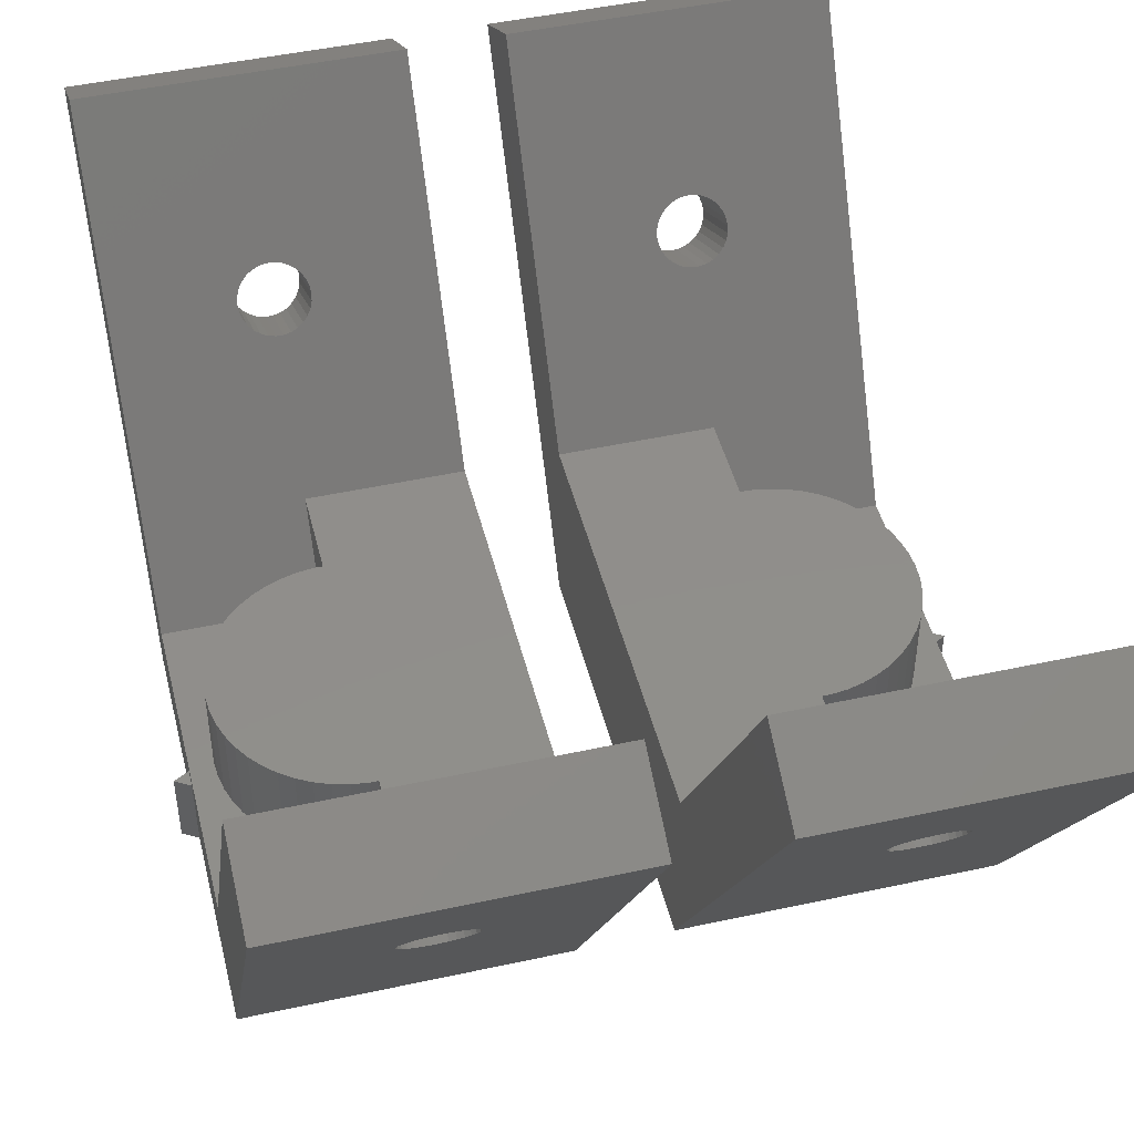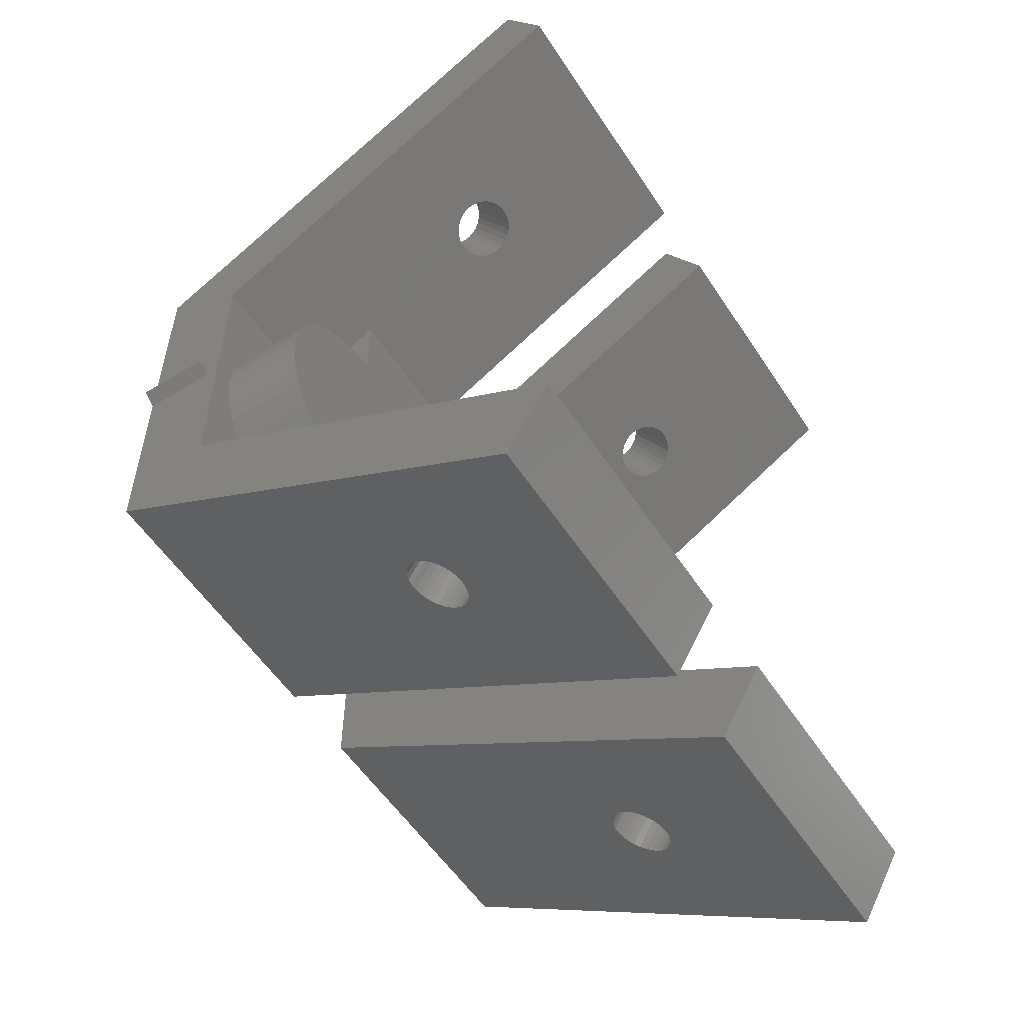
<metadata>
{"format":"stl","ext":"stl","renderer":"f3d","projection":"perspective","resolution":1024,"background":"white","views":[{"elev":47.0,"azim":166.1,"up":"+Z"},{"elev":-54.8,"azim":-57.4,"up":"+Y"}]}
</metadata>
<code>
# stl→obj: 400 verts, 808 faces
v 0 -7.55 31.61
v 0 -2.354 34.61
v 0 10.7 0
v 0 10.7 12
v 0 39.08 12
v 0 52.13 34.61
v 0 57.33 31.61
v 0 39.08 0
v 20 -7.55 31.61
v 20 -2.354 34.61
v 20 10.7 0
v 12.06 -0.3174 19.08
v 11.82 -0.1137 18.73
v 11.51 0.06104 18.43
v 7.799 -1.009 20.28
v 9.305 -1.845 21.73
v 9.765 -1.894 21.81
v 7.945 -1.233 20.67
v 8.875 -1.749 21.56
v 8.18 -1.436 21.02
v 8.494 -1.611 21.32
v 10.24 -1.894 21.81
v 10.7 -1.845 21.73
v 11.12 -1.749 21.56
v 8.875 0.1993 18.19
v 8.494 0.06104 18.43
v 11.51 -1.611 21.32
v 11.82 -1.436 21.02
v 12.06 -1.233 20.67
v 12.2 -1.009 20.28
v 12.25 -0.775 19.88
v 12.2 -0.5411 19.47
v 11.12 0.1993 18.19
v 10.7 0.2949 18.02
v 10.24 0.3438 17.94
v 9.765 0.3438 17.94
v 9.305 0.2949 18.02
v 8.18 -0.1137 18.73
v 7.945 -0.3174 19.08
v 7.799 -0.5411 19.47
v 7.75 -0.775 19.88
v 20 25.57 0
v 20 39.08 0
v 20 24.42 0
v 21 25 0
v 9.765 51.67 21.81
v 20 57.33 31.61
v 7.799 50.32 19.47
v 7.75 50.55 19.88
v 7.945 50.1 19.08
v 8.18 49.89 18.73
v 8.875 49.58 18.19
v 8.494 49.72 18.43
v 12.2 50.32 19.47
v 12.06 50.1 19.08
v 9.305 49.49 18.02
v 9.765 49.44 17.94
v 10.24 49.44 17.94
v 10.7 49.49 18.02
v 11.12 49.58 18.19
v 11.51 49.72 18.43
v 11.82 49.89 18.73
v 12.25 50.55 19.88
v 12.2 50.79 20.28
v 12.06 51.01 20.67
v 11.82 51.22 21.02
v 11.51 51.39 21.32
v 11.12 51.53 21.56
v 10.24 51.67 21.81
v 10.7 51.62 21.73
v 9.305 51.62 21.73
v 8.875 51.53 21.56
v 8.494 51.39 21.32
v 8.18 51.22 21.02
v 7.945 51.01 20.67
v 7.799 50.79 20.28
v 20 52.13 34.61
v 10 39.08 12
v 7.799 45.12 22.47
v 10 35.62 6
v 20 35.62 6
v 8.494 46.19 24.32
v 7.945 44.9 22.08
v 7.75 45.36 22.88
v 7.799 45.59 23.28
v 12.06 44.9 22.08
v 11.82 44.7 21.73
v 7.945 45.82 23.67
v 8.18 46.02 24.02
v 8.875 46.33 24.56
v 9.305 46.43 24.73
v 12.2 45.59 23.28
v 12.25 45.36 22.88
v 9.765 46.48 24.81
v 10.24 46.48 24.81
v 10.7 46.43 24.73
v 11.51 44.52 21.43
v 11.12 46.33 24.56
v 11.51 46.19 24.32
v 11.82 46.02 24.02
v 12.06 45.82 23.67
v 12.2 45.12 22.47
v 11.12 44.38 21.19
v 10.24 44.24 20.94
v 9.765 44.24 20.94
v 10.7 44.29 21.02
v 9.305 44.29 21.02
v 8.875 44.38 21.19
v 8.494 44.52 21.43
v 8.18 44.7 21.73
v 10 10.7 12
v 10.53 16.52 12
v 10 16.52 12
v 11.59 16.65 12
v 12.63 16.92 12
v 13.62 17.31 12
v 14.55 17.82 12
v 15.42 18.45 12
v 16.2 19.18 12
v 16.88 20 12
v 17.45 20.91 12
v 17.9 21.87 12
v 18.23 22.89 12
v 18.43 23.93 12
v 18.5 25 12
v 18.43 26.07 12
v 18.23 27.11 12
v 17.9 28.13 12
v 17.45 29.09 12
v 10 33.48 12
v 10.53 33.48 12
v 16.88 30 12
v 11.59 33.35 12
v 16.2 30.82 12
v 12.63 33.08 12
v 15.42 31.55 12
v 14.55 32.18 12
v 13.62 32.69 12
v 20 14.16 6
v 10 14.16 6
v 8.494 5.257 21.43
v 7.75 4.421 22.88
v 7.799 4.655 22.47
v 7.799 4.187 23.28
v 7.945 4.879 22.08
v 8.18 5.082 21.73
v 8.875 5.395 21.19
v 12.2 4.655 22.47
v 12.06 4.879 22.08
v 9.305 5.491 21.02
v 9.765 5.54 20.94
v 10.24 5.54 20.94
v 10.7 5.491 21.02
v 11.12 5.395 21.19
v 11.51 5.257 21.43
v 11.82 5.082 21.73
v 12.25 4.421 22.88
v 12.2 4.187 23.28
v 12.06 3.964 23.67
v 11.82 3.76 24.02
v 11.51 3.585 24.32
v 11.12 3.447 24.56
v 10.7 3.351 24.73
v 10.24 3.302 24.81
v 9.765 3.302 24.81
v 9.305 3.351 24.73
v 8.875 3.447 24.56
v 8.494 3.585 24.32
v 8.18 3.76 24.02
v 7.945 3.964 23.67
v 20 25.57 5
v 20 24.42 5
v 21 25 5
v 10 16.52 6
v 18.43 26.07 6
v 18.5 25 6
v 10.53 16.52 6
v 10 33.48 6
v 10.53 33.48 6
v 11.59 33.35 6
v 12.63 33.08 6
v 13.62 32.69 6
v 14.55 32.18 6
v 15.42 31.55 6
v 16.2 30.82 6
v 16.88 30 6
v 18.43 23.93 6
v 18.23 22.89 6
v 17.45 29.09 6
v 17.9 28.13 6
v 18.23 27.11 6
v 17.9 21.87 6
v 17.45 20.91 6
v 16.88 20 6
v 16.2 19.18 6
v 15.42 18.45 6
v 14.55 17.82 6
v 13.62 17.31 6
v 12.63 16.92 6
v 11.59 16.65 6
v -27 25 5
v -27 25 0
v -26 24.42 0
v -26 24.42 5
v -26 39.08 0
v -6 39.08 0
v -26 25.57 0
v -6 10.7 0
v -26 10.7 0
v -26 25.57 5
v -26 57.33 31.61
v -26 35.62 6
v -26 52.13 34.61
v -26 14.16 6
v -26 -2.354 34.61
v -26 -7.55 31.61
v -18.25 -0.775 19.88
v -6 -7.55 31.61
v -18.2 -0.5411 19.47
v -18.2 -1.009 20.28
v -18.06 -1.233 20.67
v -17.82 -1.436 21.02
v -17.51 -1.611 21.32
v -17.12 -1.749 21.56
v -16.7 -1.845 21.73
v -16.24 -1.894 21.81
v -15.76 -1.894 21.81
v -14.18 -0.1137 18.73
v -14.49 0.06104 18.43
v -17.12 0.1993 18.19
v -17.51 0.06104 18.43
v -15.3 -1.845 21.73
v -14.88 -1.749 21.56
v -14.49 -1.611 21.32
v -16.24 0.3438 17.94
v -16.7 0.2949 18.02
v -14.18 -1.436 21.02
v -15.76 0.3438 17.94
v -13.94 -1.233 20.67
v -15.3 0.2949 18.02
v -13.8 -1.009 20.28
v -14.88 0.1993 18.19
v -13.75 -0.775 19.88
v -13.8 -0.5411 19.47
v -13.94 -0.3174 19.08
v -17.82 -0.1137 18.73
v -18.06 -0.3174 19.08
v -6 39.08 12
v -6 57.33 31.61
v -6 10.7 12
v -6 -2.354 34.61
v -6 52.13 34.61
v -18.06 50.1 19.08
v -13.8 50.32 19.47
v -13.94 50.1 19.08
v -18.25 50.55 19.88
v -18.2 50.32 19.47
v -17.82 49.89 18.73
v -17.12 49.58 18.19
v -17.51 49.72 18.43
v -16.7 49.49 18.02
v -16.24 49.44 17.94
v -15.76 49.44 17.94
v -15.3 49.49 18.02
v -14.88 49.58 18.19
v -14.49 49.72 18.43
v -14.18 49.89 18.73
v -13.75 50.55 19.88
v -13.8 50.79 20.28
v -13.94 51.01 20.67
v -14.18 51.22 21.02
v -14.49 51.39 21.32
v -14.88 51.53 21.56
v -16.24 51.67 21.81
v -15.76 51.67 21.81
v -15.3 51.62 21.73
v -16.7 51.62 21.73
v -17.12 51.53 21.56
v -17.51 51.39 21.32
v -17.82 51.22 21.02
v -18.06 51.01 20.67
v -18.2 50.79 20.28
v -16 10.7 12
v -13.94 4.879 22.08
v -15.3 5.491 21.02
v -15.76 5.54 20.94
v -18.2 4.187 23.28
v -16.7 3.351 24.73
v -16.24 3.302 24.81
v -18.25 4.421 22.88
v -18.2 4.655 22.47
v -15.76 3.302 24.81
v -18.06 4.879 22.08
v -15.3 3.351 24.73
v -17.82 5.082 21.73
v -14.88 3.447 24.56
v -17.51 5.257 21.43
v -17.12 5.395 21.19
v -14.49 3.585 24.32
v -16.7 5.491 21.02
v -14.18 3.76 24.02
v -16.24 5.54 20.94
v -13.94 3.964 23.67
v -13.8 4.187 23.28
v -14.88 5.395 21.19
v -13.75 4.421 22.88
v -14.49 5.257 21.43
v -13.8 4.655 22.47
v -14.18 5.082 21.73
v -17.12 3.447 24.56
v -17.51 3.585 24.32
v -17.82 3.76 24.02
v -18.06 3.964 23.67
v -16 14.16 6
v -16 39.08 12
v -13.8 45.12 22.47
v -16 35.62 6
v -13.94 44.9 22.08
v -16.24 46.48 24.81
v -15.76 46.48 24.81
v -18.25 45.36 22.88
v -18.2 45.59 23.28
v -16.7 46.43 24.73
v -18.06 45.82 23.67
v -17.12 46.33 24.56
v -17.82 46.02 24.02
v -17.51 46.19 24.32
v -15.3 46.43 24.73
v -14.88 46.33 24.56
v -14.49 46.19 24.32
v -15.3 44.29 21.02
v -15.76 44.24 20.94
v -14.18 46.02 24.02
v -13.94 45.82 23.67
v -13.8 45.59 23.28
v -13.75 45.36 22.88
v -14.18 44.7 21.73
v -14.49 44.52 21.43
v -14.88 44.38 21.19
v -16.24 44.24 20.94
v -18.06 44.9 22.08
v -18.2 45.12 22.47
v -16.7 44.29 21.02
v -17.12 44.38 21.19
v -17.51 44.52 21.43
v -17.82 44.7 21.73
v -18.63 16.92 6
v -19.62 17.31 6
v -16 16.52 6
v -16.53 16.52 6
v -20.55 17.82 6
v -17.59 16.65 6
v -21.42 18.45 6
v -22.2 19.18 6
v -22.88 20 6
v -23.45 20.91 6
v -23.9 21.87 6
v -24.23 22.89 6
v -24.43 23.93 6
v -24.5 25 6
v -24.43 26.07 6
v -24.23 27.11 6
v -23.9 28.13 6
v -23.45 29.09 6
v -22.88 30 6
v -22.2 30.82 6
v -21.42 31.55 6
v -20.55 32.18 6
v -19.62 32.69 6
v -18.63 33.08 6
v -17.59 33.35 6
v -16.53 33.48 6
v -16 33.48 6
v -24.43 23.93 12
v -24.23 22.89 12
v -23.9 21.87 12
v -22.88 20 12
v -23.45 20.91 12
v -22.2 19.18 12
v -21.42 18.45 12
v -20.55 17.82 12
v -19.62 17.31 12
v -18.63 16.92 12
v -17.59 16.65 12
v -16.53 16.52 12
v -16 16.52 12
v -16 33.48 12
v -16.53 33.48 12
v -17.59 33.35 12
v -18.63 33.08 12
v -20.55 32.18 12
v -19.62 32.69 12
v -21.42 31.55 12
v -22.2 30.82 12
v -22.88 30 12
v -23.45 29.09 12
v -23.9 28.13 12
v -24.23 27.11 12
v -24.43 26.07 12
v -24.5 25 12
f 1 2 3
f 3 2 4
f 4 5 3
f 5 6 7
f 5 7 8
f 5 8 3
f 9 10 2
f 1 9 2
f 3 11 9
f 12 3 9
f 13 14 3
f 1 3 15
f 16 17 9
f 1 15 18
f 19 16 9
f 1 18 20
f 1 21 9
f 1 20 21
f 17 22 9
f 22 23 9
f 23 24 9
f 25 26 3
f 24 27 9
f 27 28 9
f 28 29 9
f 29 30 9
f 30 31 9
f 31 32 9
f 32 12 9
f 13 3 12
f 14 33 3
f 33 34 3
f 34 35 3
f 35 36 3
f 36 37 3
f 26 38 3
f 39 3 38
f 40 3 39
f 41 3 40
f 15 3 41
f 21 19 9
f 37 25 3
f 3 8 11
f 42 8 43
f 11 8 44
f 42 45 44
f 42 44 8
f 8 7 43
f 46 7 47
f 48 7 49
f 50 7 48
f 43 7 50
f 43 50 51
f 52 43 53
f 54 47 55
f 43 52 56
f 43 56 57
f 43 57 58
f 43 58 59
f 43 59 60
f 43 60 61
f 43 61 62
f 43 62 55
f 43 55 47
f 63 47 54
f 64 47 63
f 65 47 64
f 66 47 65
f 67 47 66
f 68 47 67
f 46 47 69
f 68 70 47
f 70 69 47
f 71 7 46
f 72 7 71
f 73 7 72
f 74 7 73
f 75 7 74
f 76 7 75
f 49 7 76
f 53 43 51
f 7 6 77
f 47 7 77
f 6 5 78
f 79 6 78
f 80 81 78
f 82 77 6
f 83 79 78
f 84 6 79
f 85 6 84
f 86 87 81
f 88 89 6
f 89 82 6
f 90 91 77
f 92 93 81
f 94 77 91
f 95 77 94
f 96 77 95
f 87 97 81
f 98 77 96
f 99 77 98
f 100 77 99
f 101 77 100
f 81 77 101
f 93 102 81
f 81 101 92
f 102 86 81
f 97 103 81
f 104 105 81
f 81 103 106
f 105 107 81
f 81 106 104
f 82 90 77
f 108 109 81
f 81 109 78
f 109 110 78
f 110 83 78
f 107 108 81
f 85 88 6
f 5 4 111
f 112 5 113
f 113 5 111
f 114 5 112
f 115 5 114
f 116 5 115
f 117 5 116
f 118 5 117
f 119 5 118
f 120 5 119
f 121 5 120
f 122 5 121
f 123 5 122
f 124 5 123
f 125 5 124
f 126 5 125
f 127 5 126
f 128 5 127
f 129 5 128
f 130 5 129
f 131 130 132
f 133 131 134
f 135 133 136
f 137 135 136
f 136 133 134
f 134 131 132
f 132 130 129
f 138 135 137
f 130 78 5
f 139 140 10
f 10 140 111
f 141 111 4
f 142 4 2
f 143 4 142
f 144 142 2
f 145 4 143
f 146 4 145
f 147 111 141
f 148 10 149
f 150 111 147
f 151 111 150
f 152 111 151
f 153 111 152
f 154 111 153
f 155 111 154
f 156 111 155
f 149 111 156
f 10 111 149
f 157 10 148
f 158 10 157
f 159 10 158
f 160 10 159
f 161 10 160
f 162 10 161
f 163 10 162
f 164 10 163
f 165 10 164
f 10 165 2
f 165 166 2
f 166 167 2
f 167 168 2
f 168 169 2
f 169 170 2
f 170 144 2
f 141 4 146
f 10 9 11
f 139 10 11
f 43 171 42
f 81 171 43
f 47 81 43
f 44 139 11
f 77 81 47
f 81 172 171
f 172 139 44
f 81 139 172
f 18 15 144
f 170 18 144
f 15 41 142
f 144 15 142
f 142 41 40
f 143 142 40
f 143 40 39
f 145 143 39
f 145 39 38
f 146 145 38
f 146 38 26
f 141 146 26
f 141 26 25
f 147 141 25
f 147 25 37
f 150 147 37
f 150 37 36
f 151 150 36
f 151 36 35
f 152 151 35
f 152 35 34
f 153 152 34
f 153 34 33
f 154 153 33
f 154 33 14
f 155 154 14
f 14 13 155
f 155 13 156
f 13 12 156
f 156 12 149
f 12 32 149
f 149 32 148
f 32 31 148
f 148 31 157
f 30 158 31
f 31 158 157
f 29 159 30
f 30 159 158
f 28 160 29
f 29 160 159
f 27 161 28
f 28 161 160
f 24 162 27
f 27 162 161
f 23 163 24
f 24 163 162
f 22 164 23
f 23 164 163
f 17 165 22
f 22 165 164
f 16 166 17
f 17 166 165
f 19 167 16
f 16 167 166
f 21 168 19
f 19 168 167
f 21 20 169
f 168 21 169
f 20 18 170
f 169 20 170
f 45 173 172
f 44 45 172
f 173 45 171
f 171 45 42
f 49 76 85
f 84 49 85
f 79 48 49
f 84 79 49
f 76 75 88
f 85 76 88
f 75 74 89
f 88 75 89
f 74 73 82
f 89 74 82
f 72 90 73
f 73 90 82
f 71 91 72
f 72 91 90
f 46 94 71
f 71 94 91
f 69 95 46
f 46 95 94
f 70 96 69
f 69 96 95
f 68 98 70
f 70 98 96
f 67 99 68
f 68 99 98
f 66 100 67
f 67 100 99
f 65 101 66
f 66 101 100
f 64 92 65
f 65 92 101
f 63 93 64
f 64 93 92
f 63 54 93
f 93 54 102
f 54 55 102
f 102 55 86
f 55 62 86
f 86 62 87
f 62 61 87
f 87 61 97
f 97 61 60
f 103 97 60
f 103 60 59
f 106 103 59
f 106 59 58
f 104 106 58
f 104 58 57
f 105 104 57
f 105 57 56
f 107 105 56
f 107 56 52
f 108 107 52
f 108 52 53
f 109 108 53
f 109 53 51
f 110 109 51
f 110 51 50
f 83 110 50
f 83 50 48
f 79 83 48
f 174 140 139
f 175 176 139
f 177 174 139
f 80 178 81
f 178 179 81
f 179 180 81
f 180 181 81
f 181 182 81
f 182 183 81
f 183 184 81
f 184 185 81
f 185 186 81
f 187 188 139
f 81 189 190
f 176 187 139
f 81 190 191
f 81 175 139
f 81 191 175
f 188 192 139
f 192 193 139
f 193 194 139
f 194 195 139
f 195 196 139
f 196 197 139
f 197 198 139
f 198 199 139
f 199 200 139
f 200 177 139
f 186 189 81
f 130 178 80
f 78 130 80
f 178 130 179
f 179 130 131
f 179 131 180
f 180 131 133
f 180 133 181
f 181 133 135
f 181 135 182
f 182 135 138
f 182 138 183
f 183 138 137
f 183 137 184
f 184 137 136
f 184 136 185
f 185 136 134
f 186 185 134
f 132 186 134
f 189 186 132
f 129 189 132
f 190 189 129
f 128 190 129
f 191 190 128
f 127 191 128
f 175 191 127
f 126 175 127
f 176 175 126
f 125 176 126
f 124 187 176
f 125 124 176
f 123 188 187
f 124 123 187
f 122 192 188
f 123 122 188
f 121 193 192
f 122 121 192
f 120 194 193
f 121 120 193
f 119 195 194
f 120 119 194
f 118 196 195
f 119 118 195
f 117 197 196
f 118 117 196
f 116 198 197
f 117 116 197
f 115 199 198
f 116 115 198
f 114 200 199
f 115 114 199
f 112 177 200
f 114 112 200
f 113 174 177
f 112 113 177
f 113 111 174
f 174 111 140
f 171 172 173
f 201 202 203
f 204 201 203
f 205 206 207
f 207 206 208
f 203 208 209
f 207 208 203
f 203 202 207
f 202 201 207
f 207 201 210
f 204 210 201
f 211 212 213
f 205 212 211
f 210 212 205
f 214 212 210
f 203 214 204
f 214 210 204
f 214 203 209
f 214 209 215
f 209 216 215
f 210 205 207
f 217 216 209
f 208 218 209
f 219 217 209
f 220 216 217
f 221 216 220
f 222 216 221
f 223 216 222
f 224 225 218
f 218 216 223
f 225 226 218
f 226 227 218
f 228 229 209
f 230 231 209
f 218 227 232
f 218 232 233
f 218 233 234
f 235 236 209
f 218 234 237
f 238 235 209
f 218 237 239
f 240 238 209
f 218 239 241
f 242 240 209
f 218 241 243
f 229 242 209
f 218 243 244
f 218 245 209
f 218 244 245
f 245 228 209
f 231 246 209
f 246 247 209
f 247 219 209
f 223 224 218
f 236 230 209
f 248 206 249
f 208 206 248
f 248 250 208
f 251 208 250
f 251 218 208
f 252 248 249
f 253 206 211
f 211 206 205
f 254 249 255
f 256 257 211
f 258 206 253
f 257 253 211
f 259 206 260
f 261 206 259
f 262 206 261
f 263 206 262
f 264 206 263
f 265 206 264
f 266 206 265
f 267 206 266
f 255 206 267
f 249 206 255
f 268 249 254
f 269 249 268
f 270 249 269
f 271 249 270
f 272 249 271
f 273 249 272
f 274 249 275
f 249 273 276
f 249 276 275
f 249 274 211
f 274 277 211
f 277 278 211
f 278 279 211
f 279 280 211
f 280 281 211
f 281 282 211
f 282 256 211
f 260 206 258
f 215 216 218
f 251 215 218
f 283 251 250
f 284 251 283
f 285 214 286
f 215 287 214
f 288 251 289
f 287 290 214
f 290 291 214
f 289 251 292
f 291 293 214
f 292 251 294
f 293 295 214
f 294 251 296
f 295 297 214
f 297 298 214
f 296 251 299
f 298 300 214
f 299 251 301
f 300 302 214
f 301 251 303
f 302 286 214
f 303 251 304
f 214 285 283
f 285 305 283
f 304 251 306
f 305 307 283
f 306 251 308
f 307 309 283
f 309 284 283
f 308 251 284
f 215 251 288
f 215 288 310
f 215 310 311
f 215 311 312
f 215 312 313
f 215 313 287
f 314 214 283
f 252 249 211
f 213 252 211
f 252 315 248
f 316 315 252
f 317 315 213
f 212 317 213
f 316 318 315
f 319 320 252
f 213 321 322
f 323 319 252
f 213 322 324
f 325 323 252
f 213 324 326
f 213 327 252
f 213 326 327
f 320 328 252
f 328 329 252
f 329 330 252
f 331 332 315
f 330 333 252
f 333 334 252
f 334 335 252
f 335 336 252
f 336 316 252
f 318 337 315
f 337 338 315
f 338 339 315
f 332 340 315
f 341 342 315
f 343 315 340
f 344 315 343
f 345 315 344
f 346 315 345
f 341 315 346
f 213 342 321
f 213 315 342
f 327 325 252
f 339 331 315
f 347 348 314
f 314 349 350
f 348 351 314
f 352 314 350
f 352 347 314
f 351 353 314
f 353 214 314
f 354 214 353
f 355 214 354
f 356 214 355
f 357 214 356
f 358 214 357
f 359 214 358
f 360 212 359
f 361 212 360
f 362 212 361
f 363 212 362
f 364 212 363
f 365 212 364
f 366 212 365
f 367 212 366
f 368 317 367
f 369 317 368
f 370 317 369
f 371 317 370
f 372 317 371
f 373 317 372
f 317 212 367
f 212 214 359
f 290 287 220
f 217 290 220
f 219 291 290
f 217 219 290
f 247 293 291
f 219 247 291
f 246 295 293
f 247 246 293
f 231 297 295
f 246 231 295
f 230 298 297
f 231 230 297
f 236 300 298
f 230 236 298
f 235 302 300
f 236 235 300
f 238 286 302
f 235 238 302
f 240 285 286
f 238 240 286
f 242 305 285
f 240 242 285
f 229 307 305
f 242 229 305
f 309 307 228
f 228 307 229
f 284 309 245
f 245 309 228
f 308 284 244
f 244 284 245
f 306 308 243
f 243 308 244
f 306 243 304
f 304 243 241
f 304 241 303
f 303 241 239
f 303 239 301
f 301 239 237
f 301 237 299
f 299 237 234
f 299 234 296
f 296 234 233
f 296 233 294
f 294 233 232
f 294 232 292
f 292 232 227
f 292 227 289
f 289 227 226
f 289 226 288
f 288 226 225
f 288 225 310
f 310 225 224
f 310 224 311
f 311 224 223
f 312 311 223
f 222 312 223
f 313 312 222
f 221 313 222
f 287 313 221
f 220 287 221
f 374 375 376
f 377 374 378
f 378 374 376
f 379 374 377
f 380 374 379
f 381 374 380
f 382 374 381
f 383 374 382
f 384 374 383
f 385 374 384
f 386 374 385
f 250 374 386
f 250 386 283
f 248 374 250
f 387 374 248
f 315 387 248
f 388 374 387
f 389 374 388
f 390 374 389
f 391 374 392
f 393 374 391
f 394 374 393
f 395 374 394
f 396 374 395
f 397 374 396
f 398 374 397
f 399 374 398
f 400 374 399
f 390 392 374
f 257 342 341
f 253 257 341
f 256 321 342
f 257 256 342
f 322 321 256
f 282 322 256
f 324 322 282
f 281 324 282
f 326 324 281
f 280 326 281
f 327 326 280
f 279 327 280
f 327 279 325
f 325 279 278
f 325 278 323
f 323 278 277
f 323 277 319
f 319 277 274
f 319 274 320
f 320 274 275
f 320 275 328
f 328 275 276
f 328 276 329
f 329 276 273
f 329 273 330
f 330 273 272
f 330 272 333
f 333 272 271
f 333 271 334
f 334 271 270
f 334 270 335
f 335 270 269
f 335 269 336
f 336 269 268
f 316 336 254
f 254 336 268
f 318 316 255
f 255 316 254
f 337 318 267
f 267 318 255
f 338 337 266
f 266 337 267
f 265 339 338
f 266 265 338
f 264 331 339
f 265 264 339
f 263 332 331
f 264 263 331
f 262 340 332
f 263 262 332
f 261 343 340
f 262 261 340
f 259 344 343
f 261 259 343
f 260 345 344
f 259 260 344
f 258 346 345
f 260 258 345
f 253 341 346
f 258 253 346
f 386 349 283
f 283 349 314
f 387 315 317
f 387 317 373
f 387 373 388
f 388 373 372
f 388 372 389
f 389 372 371
f 389 371 390
f 390 371 370
f 390 370 392
f 392 370 369
f 392 369 391
f 391 369 368
f 391 368 393
f 393 368 367
f 393 367 394
f 394 367 366
f 394 366 395
f 395 366 365
f 395 365 396
f 396 365 364
f 396 364 397
f 397 364 363
f 397 363 398
f 398 363 362
f 398 362 399
f 399 362 361
f 399 361 400
f 400 361 360
f 374 400 359
f 359 400 360
f 375 374 358
f 358 374 359
f 376 375 357
f 357 375 358
f 378 376 356
f 356 376 357
f 377 378 355
f 355 378 356
f 379 377 354
f 354 377 355
f 353 380 379
f 354 353 379
f 351 381 380
f 353 351 380
f 348 382 381
f 351 348 381
f 347 383 382
f 348 347 382
f 352 384 383
f 347 352 383
f 350 385 384
f 352 350 384
f 349 386 385
f 350 349 385

</code>
